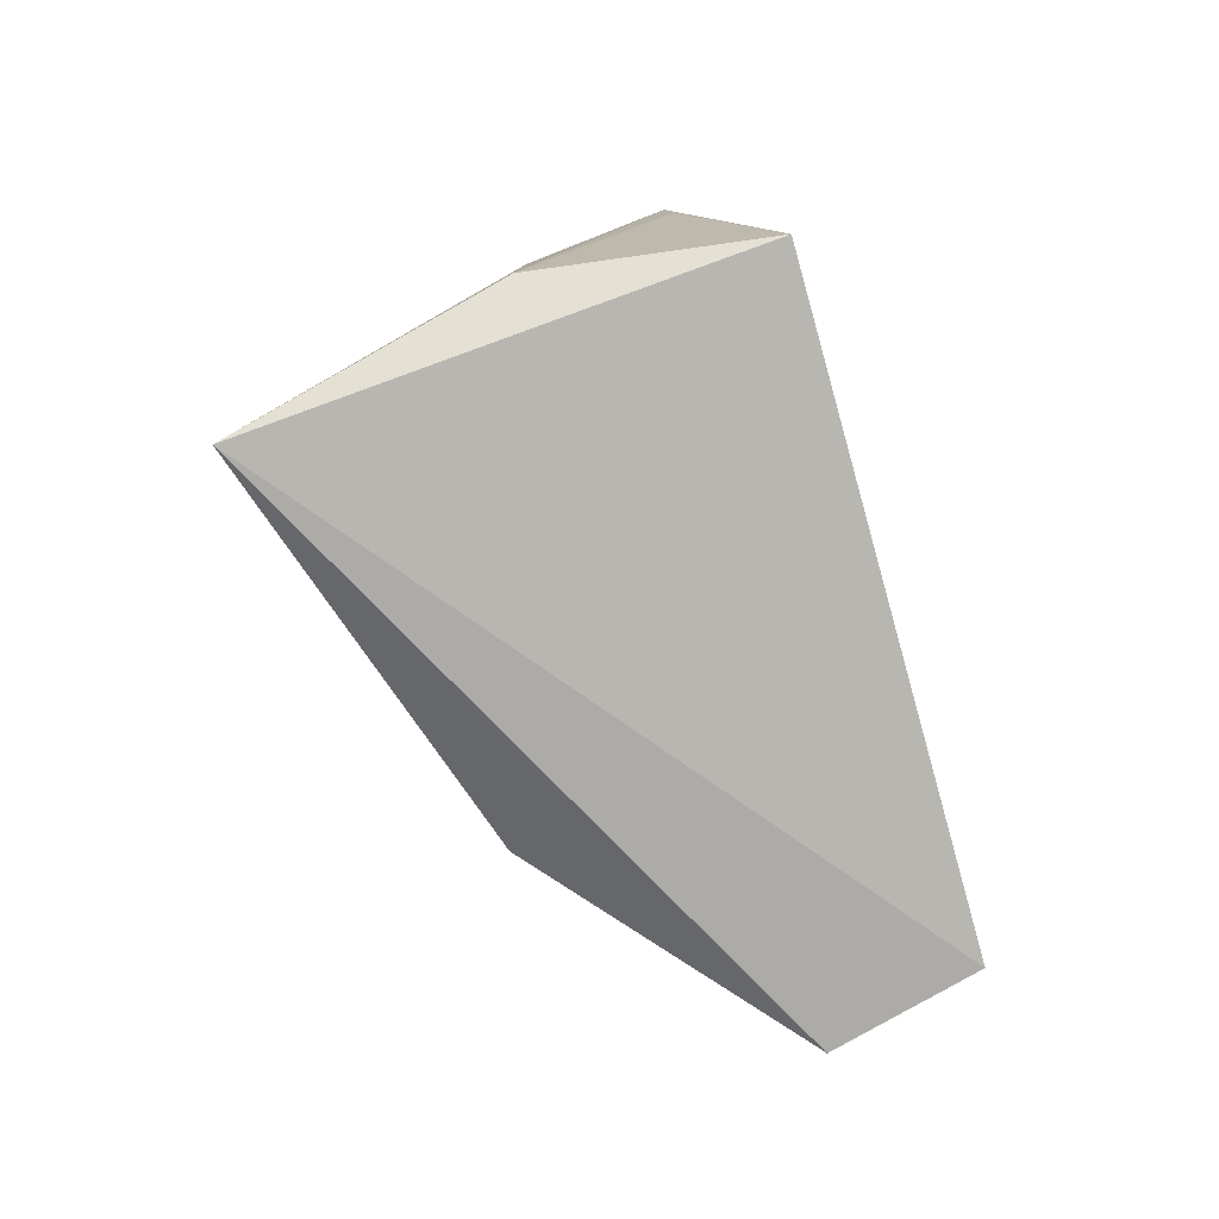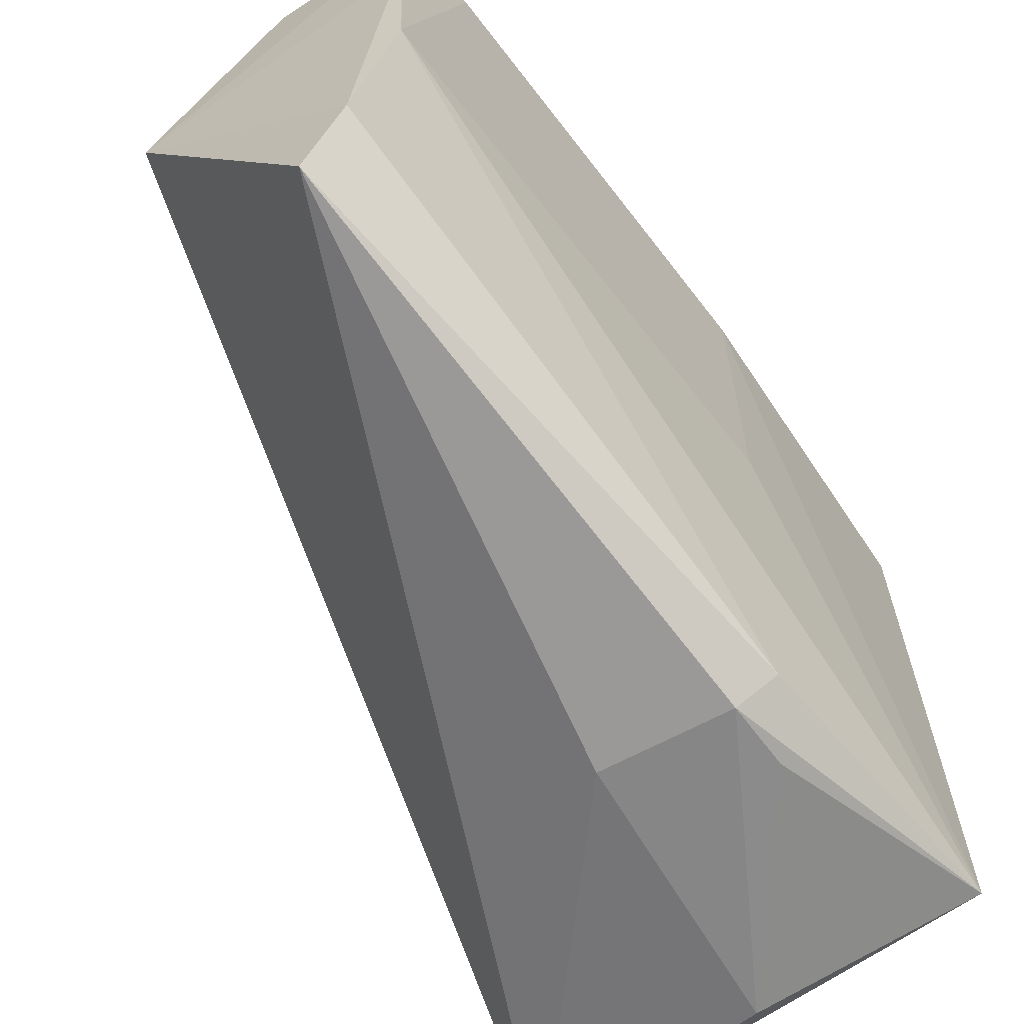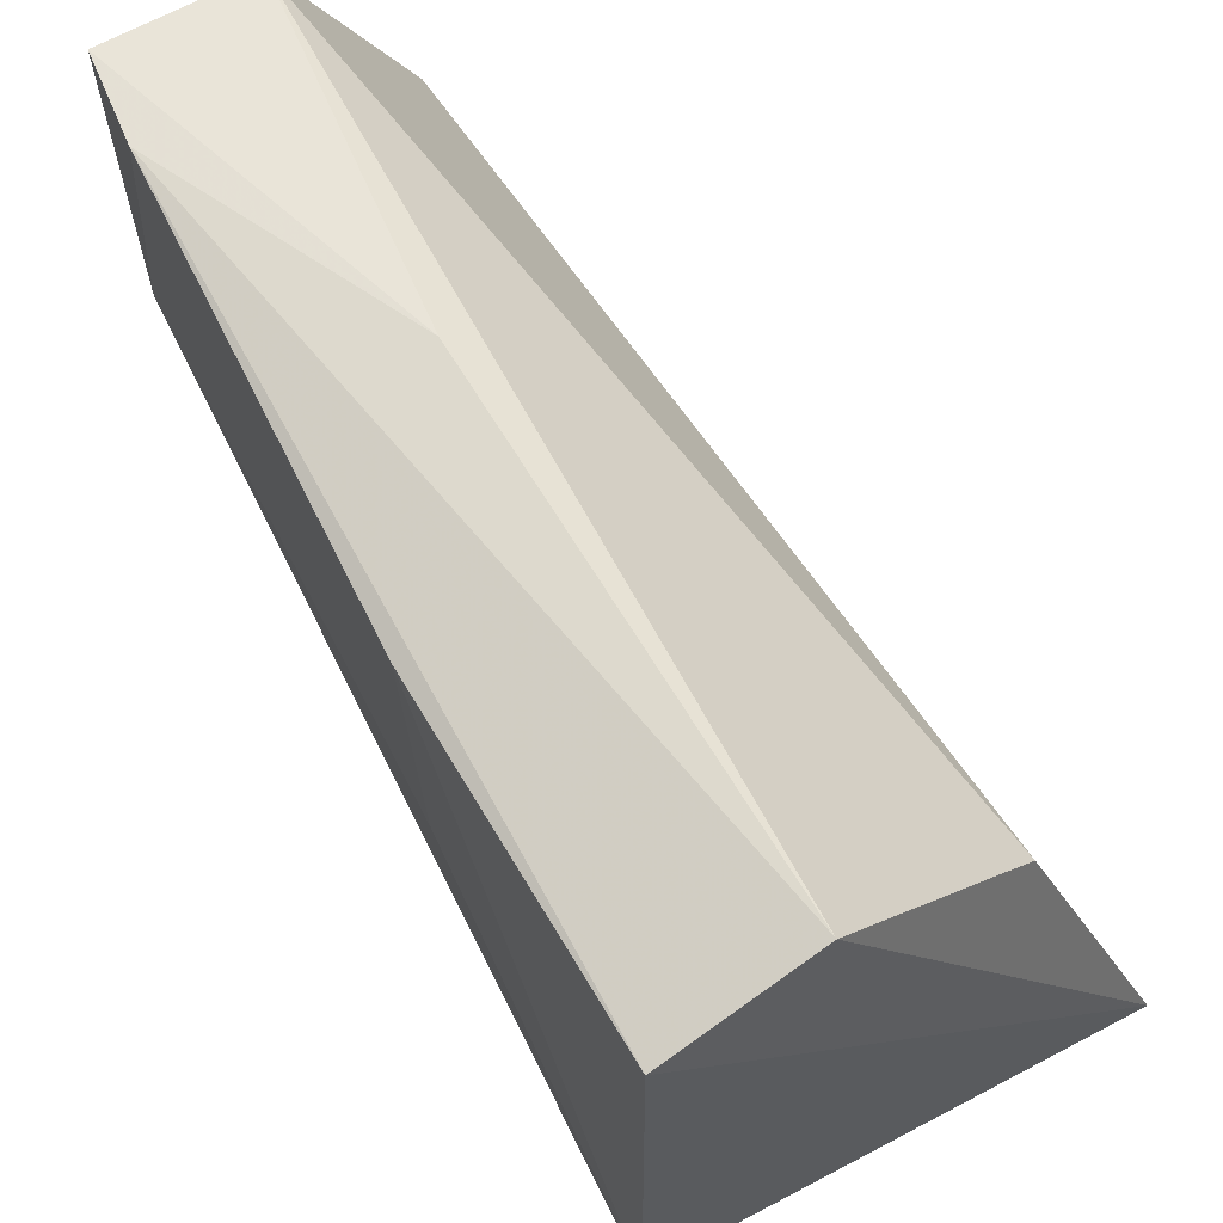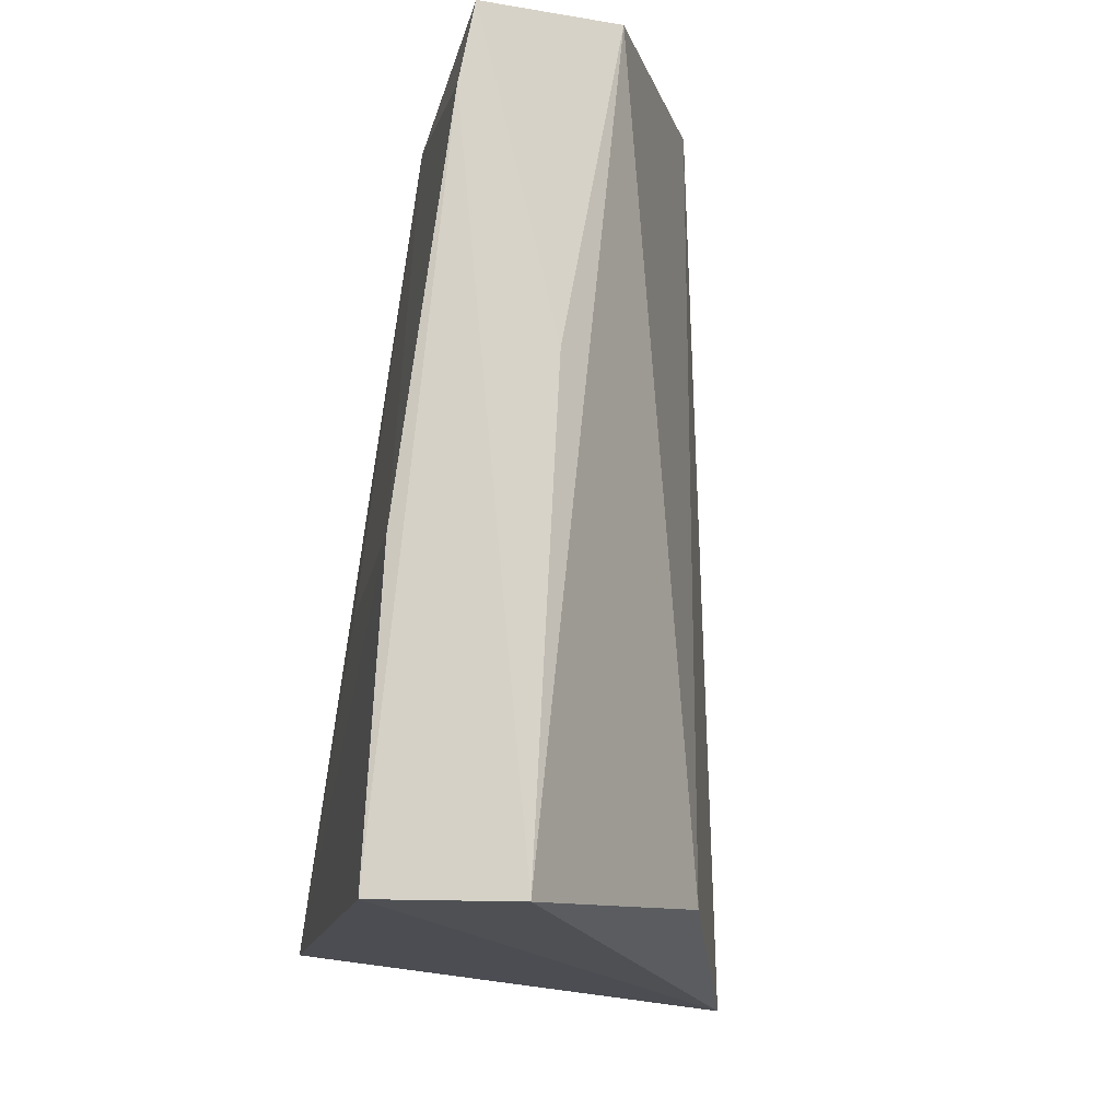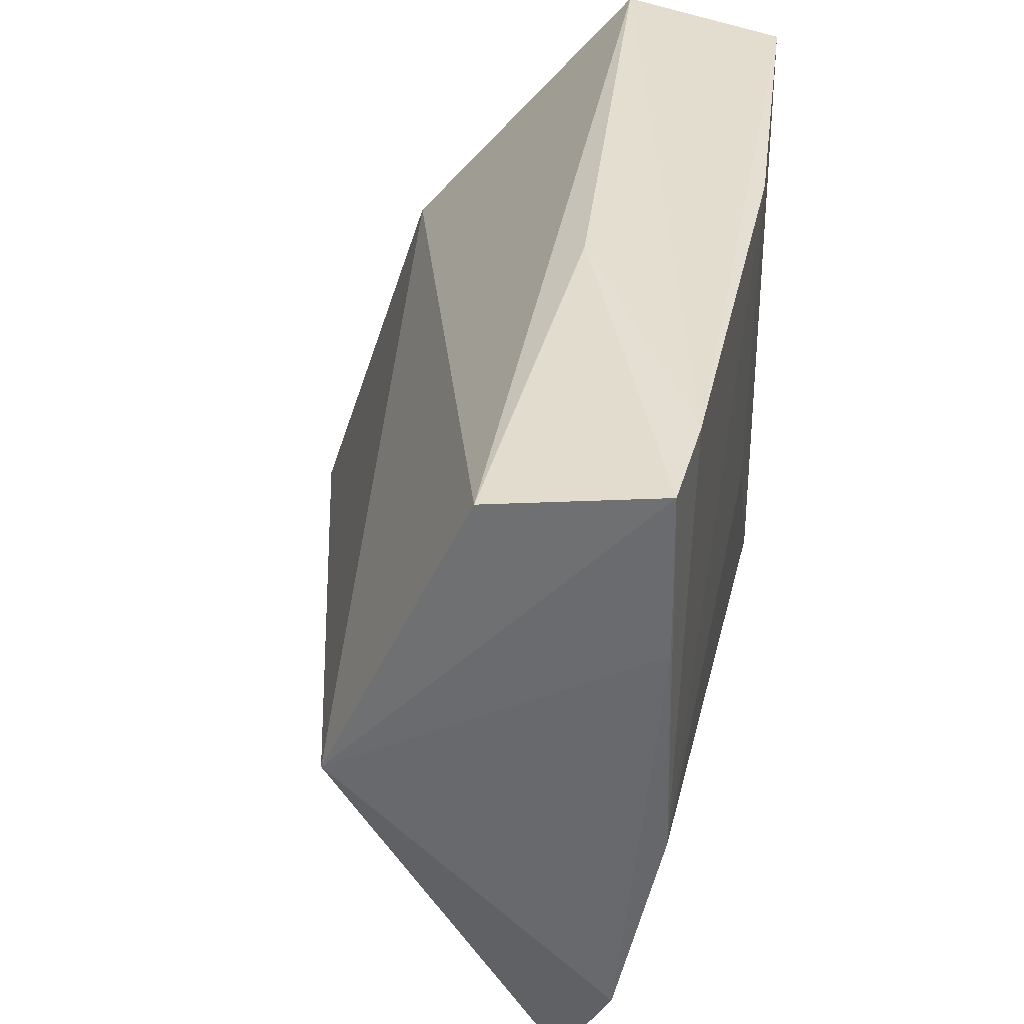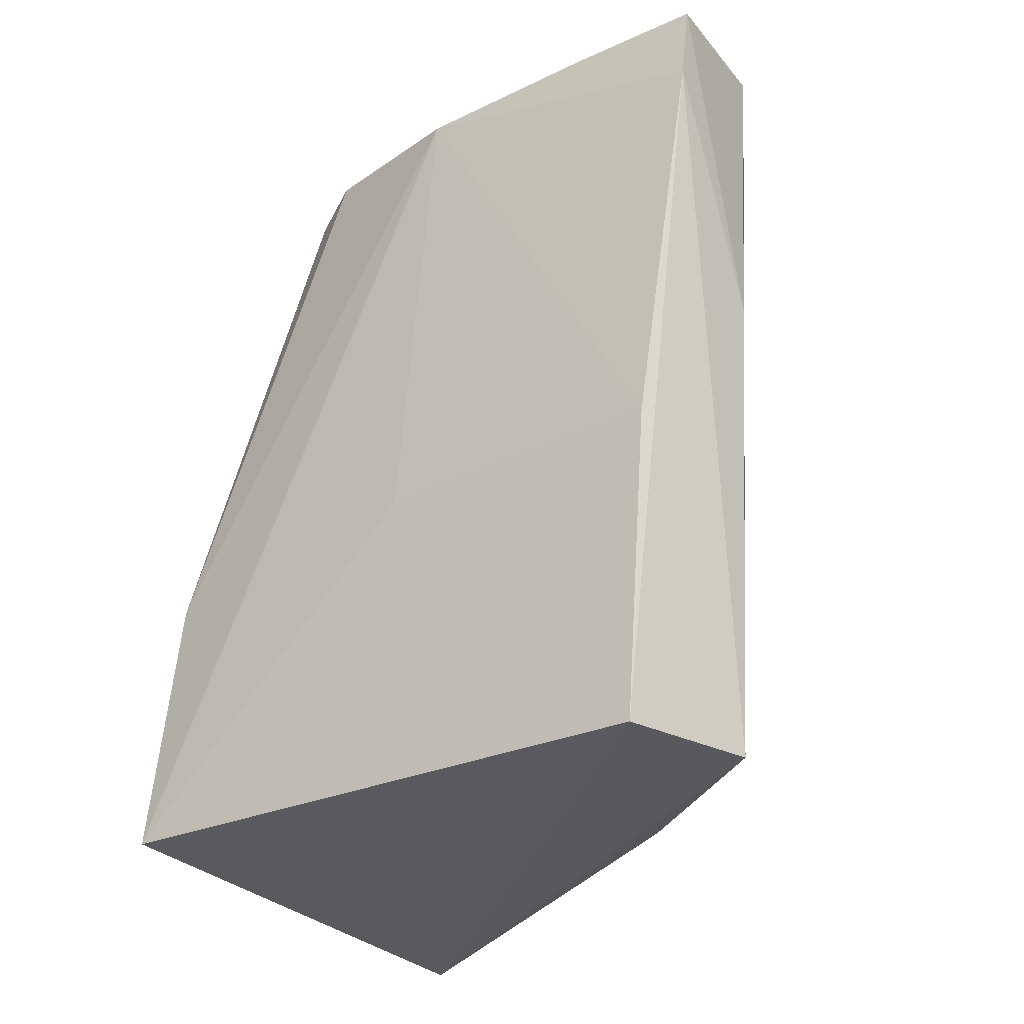
<metadata>
{"format":"obj","ext":"obj","renderer":"f3d","projection":"perspective","resolution":1024,"background":"white","views":[{"elev":-79.9,"azim":-164.2,"up":"+Y"},{"elev":-65.0,"azim":-149.2,"up":"+Z"},{"elev":67.1,"azim":-34.3,"up":"+Z"},{"elev":-13.5,"azim":-10.8,"up":"+Y"},{"elev":36.2,"azim":-176.3,"up":"+Z"},{"elev":-25.0,"azim":-53.3,"up":"+Y"}]}
</metadata>
<code>
v -0.01854 0.075 0.04891
v -0.003759 0.01942 0.01067
v -0.02268 0.07458 0.01308
v -0.02778 0.04101 0.006359
v -0.03305 0.02358 0.04743
v -0.01965 0.0409 0.007154
v -0.01101 0.07522 0.03305
v -0.01123 0.02436 0.03506
v -0.03313 0.02308 0.008767
v -0.02752 0.07527 0.04989
v -0.01962 0.02366 0.006923
v -0.02408 0.0234 0.04959
v -0.03019 0.04058 0.008302
v -0.03197 0.0436 0.04814
v -0.02538 0.07502 0.01759
v -0.02815 0.03685 0.006569
v -0.02259 0.05426 0.05024
v -0.02787 0.07472 0.02852
v -0.02858 0.06988 0.04999
v -0.02759 0.07528 0.04088
v -0.03176 0.04294 0.02864
f 6 3 2
f 6 4 3
f 7 2 3
f 8 7 1
f 8 2 7
f 9 2 5
f 10 1 7
f 11 6 2
f 11 4 6
f 11 2 9
f 12 5 2
f 12 2 8
f 12 8 1
f 13 3 4
f 13 4 9
f 14 9 5
f 15 7 3
f 15 3 13
f 16 11 9
f 16 9 4
f 16 4 11
f 17 12 1
f 17 1 10
f 18 15 13
f 18 13 9
f 19 18 14
f 19 10 18
f 19 17 10
f 19 12 17
f 19 14 5
f 19 5 12
f 20 10 7
f 20 7 15
f 20 18 10
f 20 15 18
f 21 18 9
f 21 9 14
f 21 14 18

</code>
